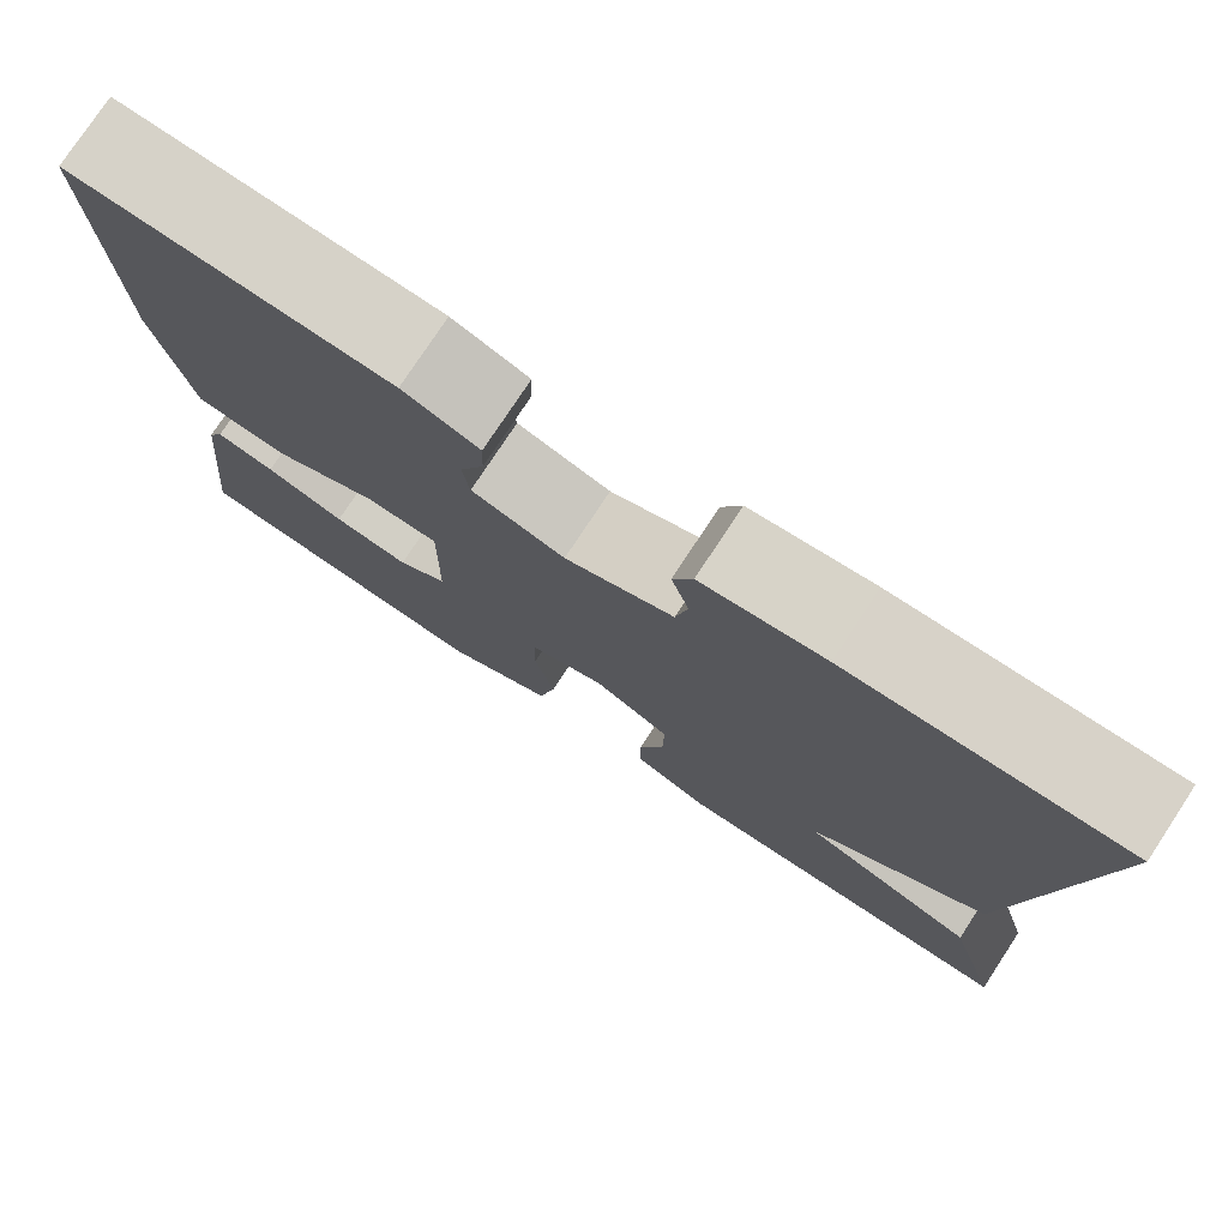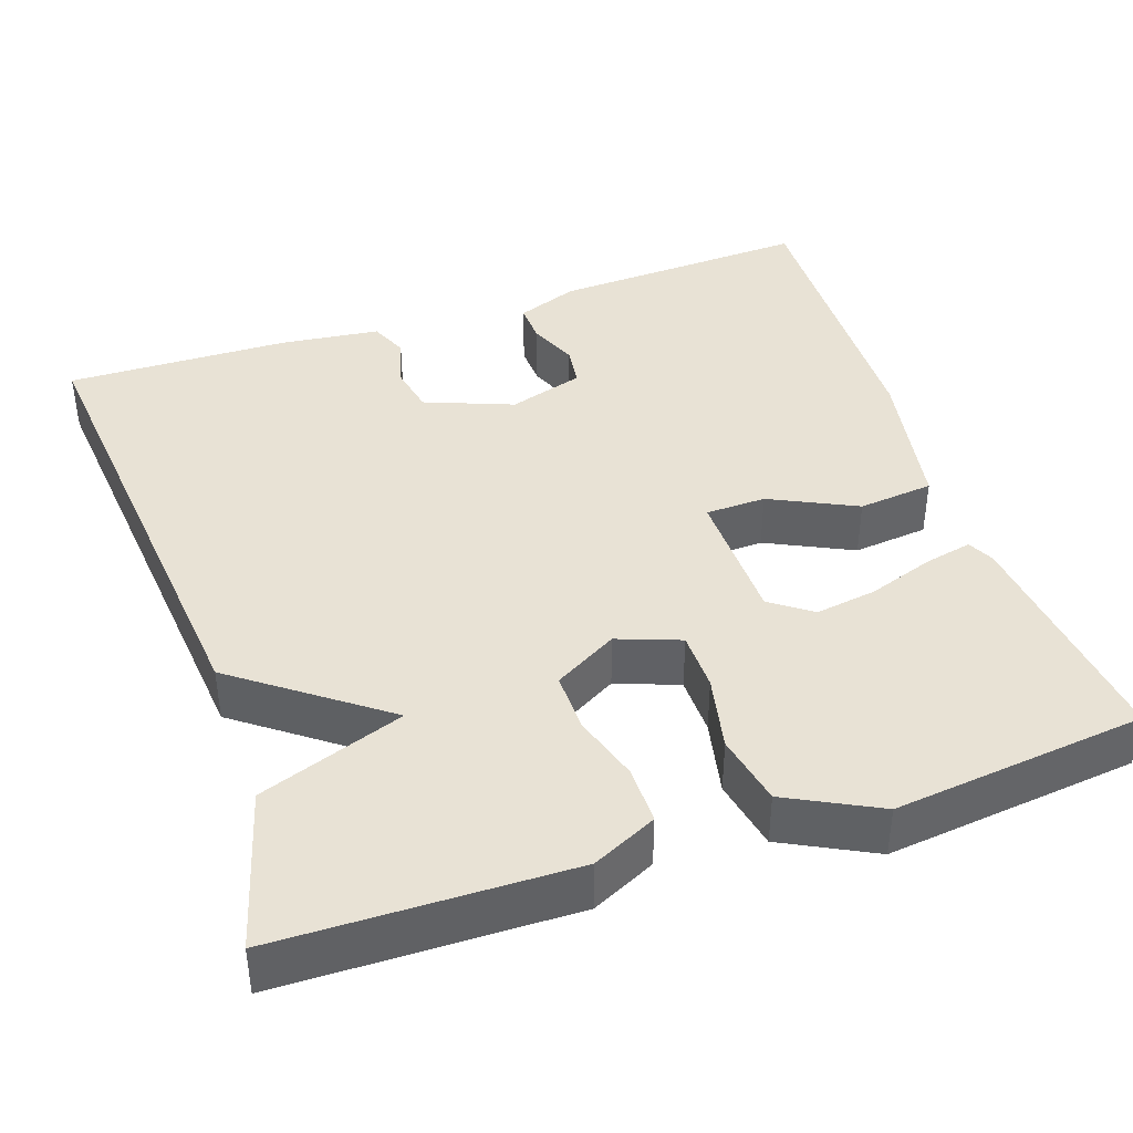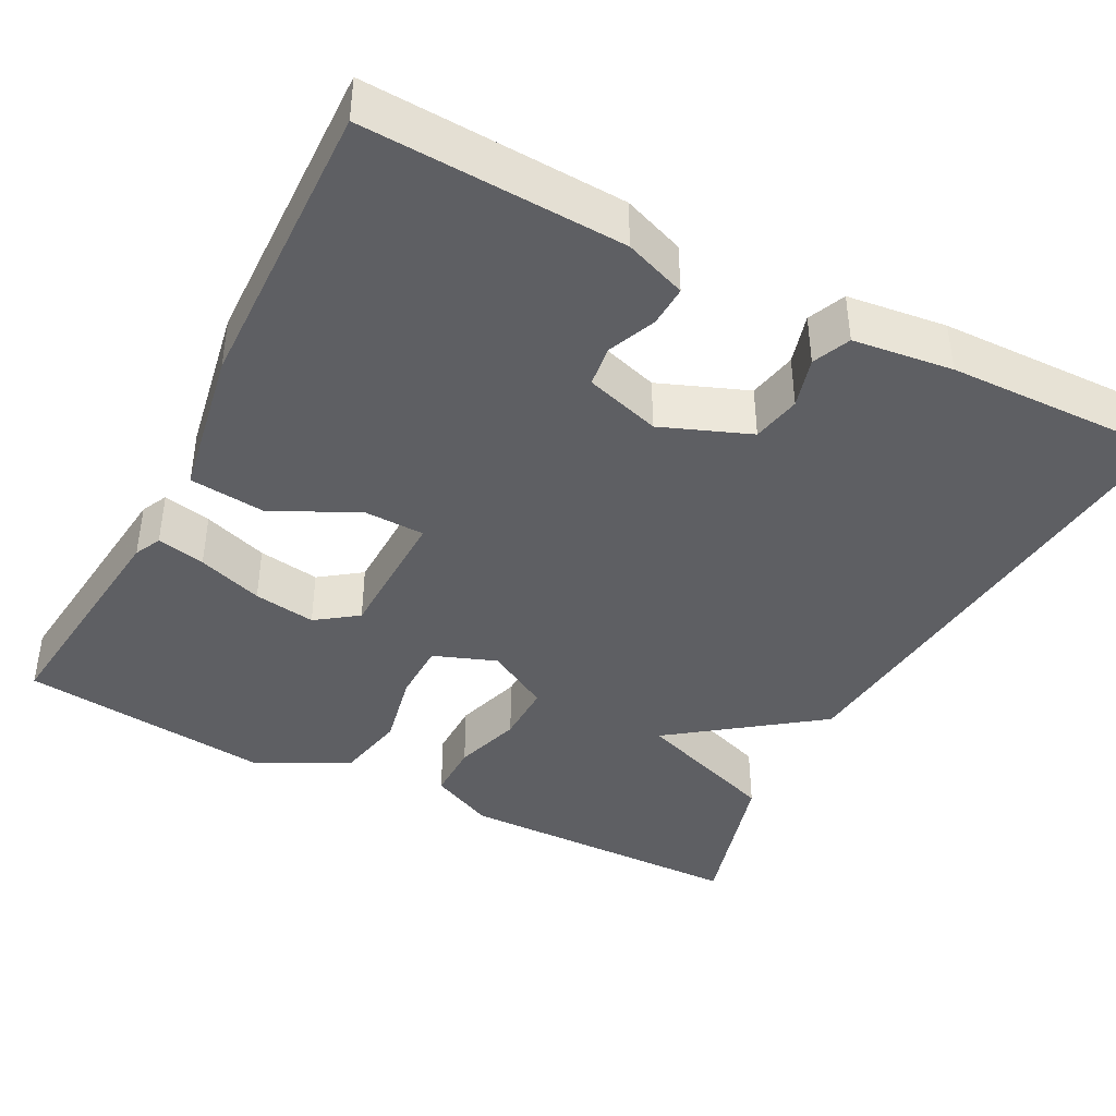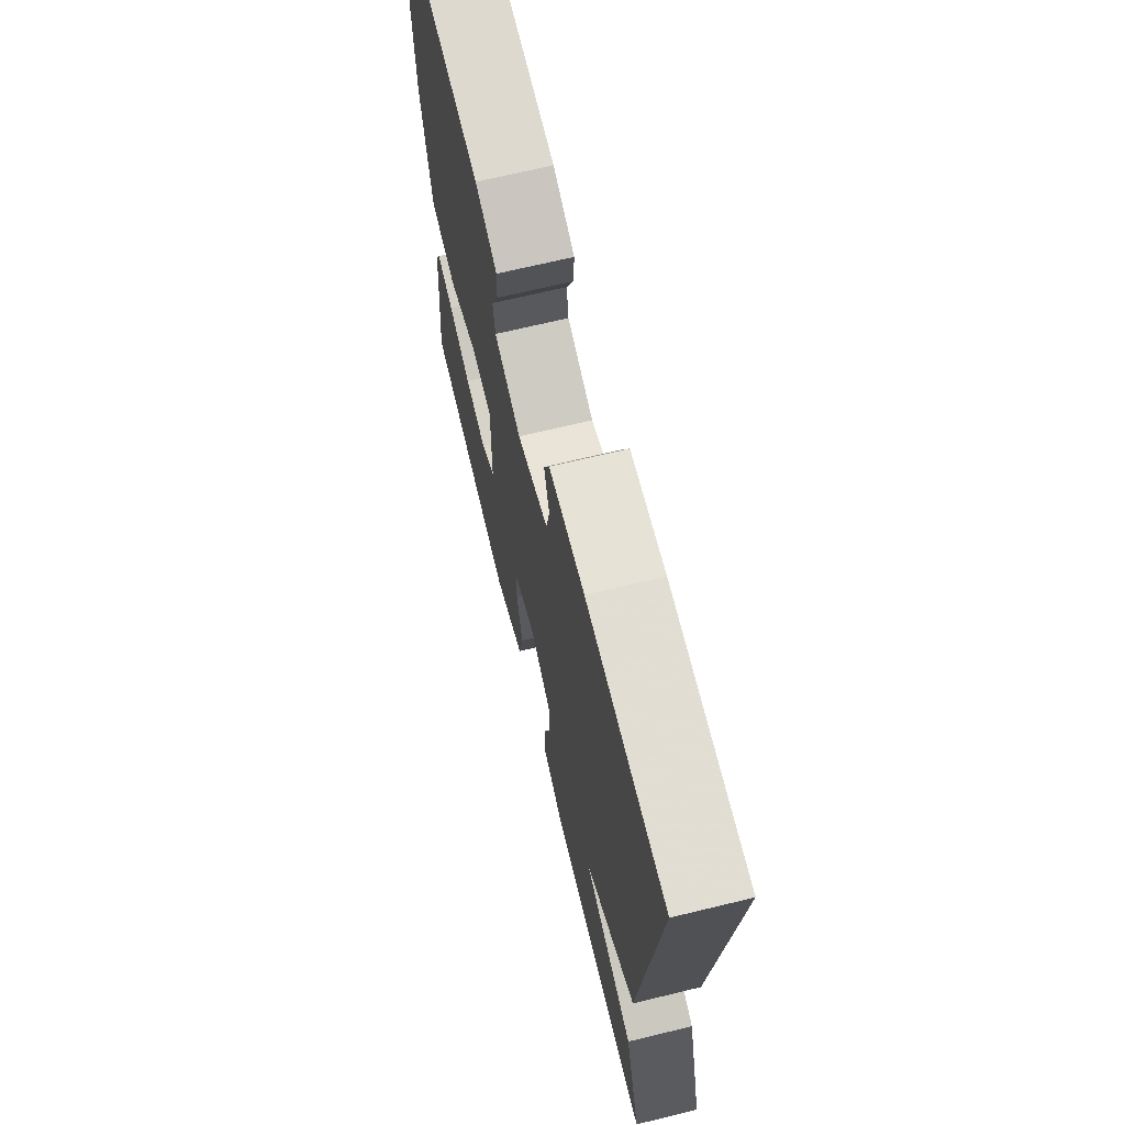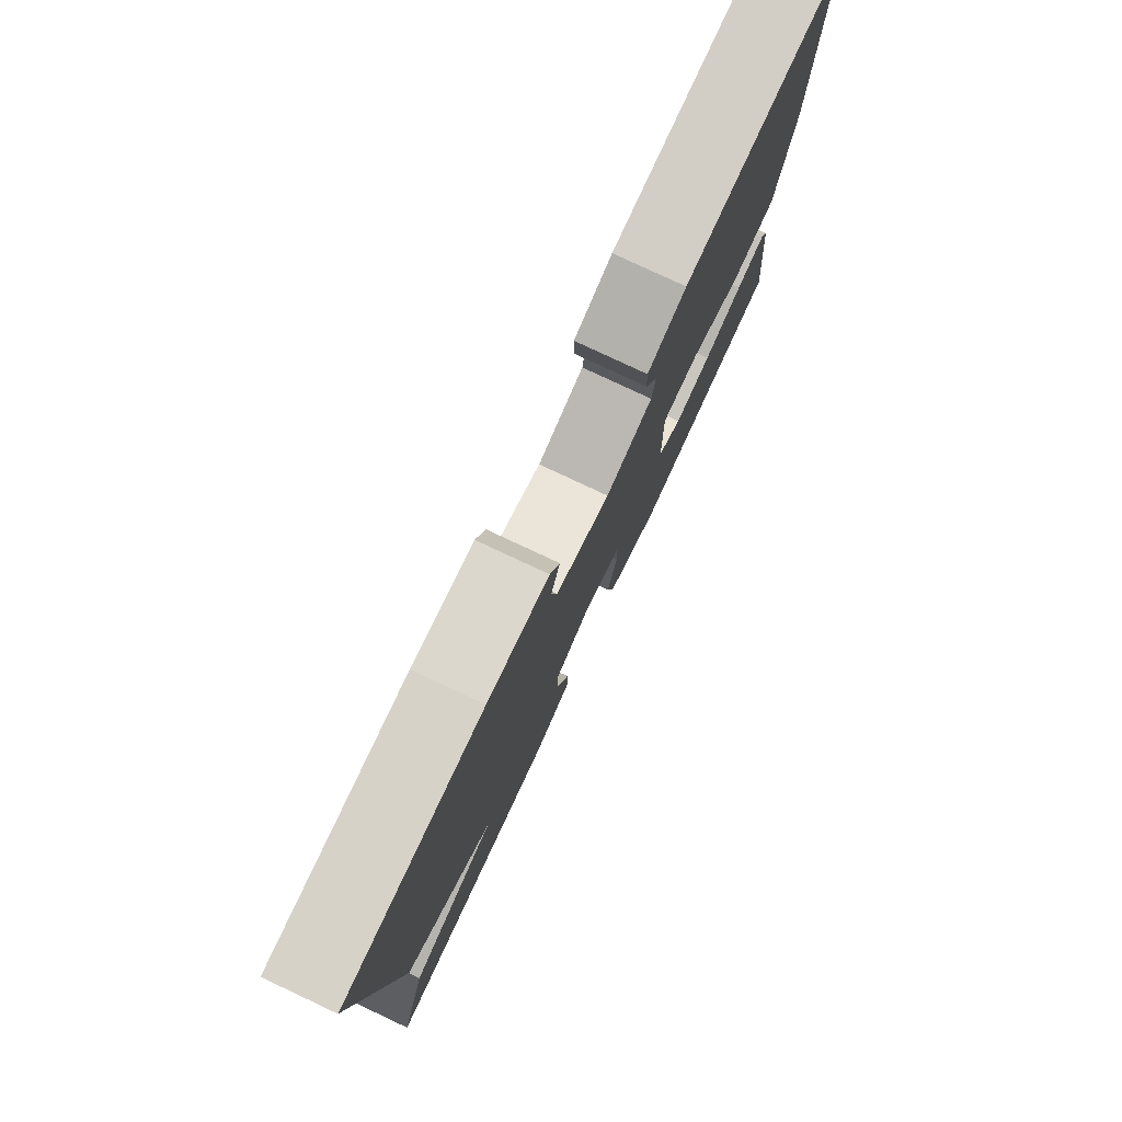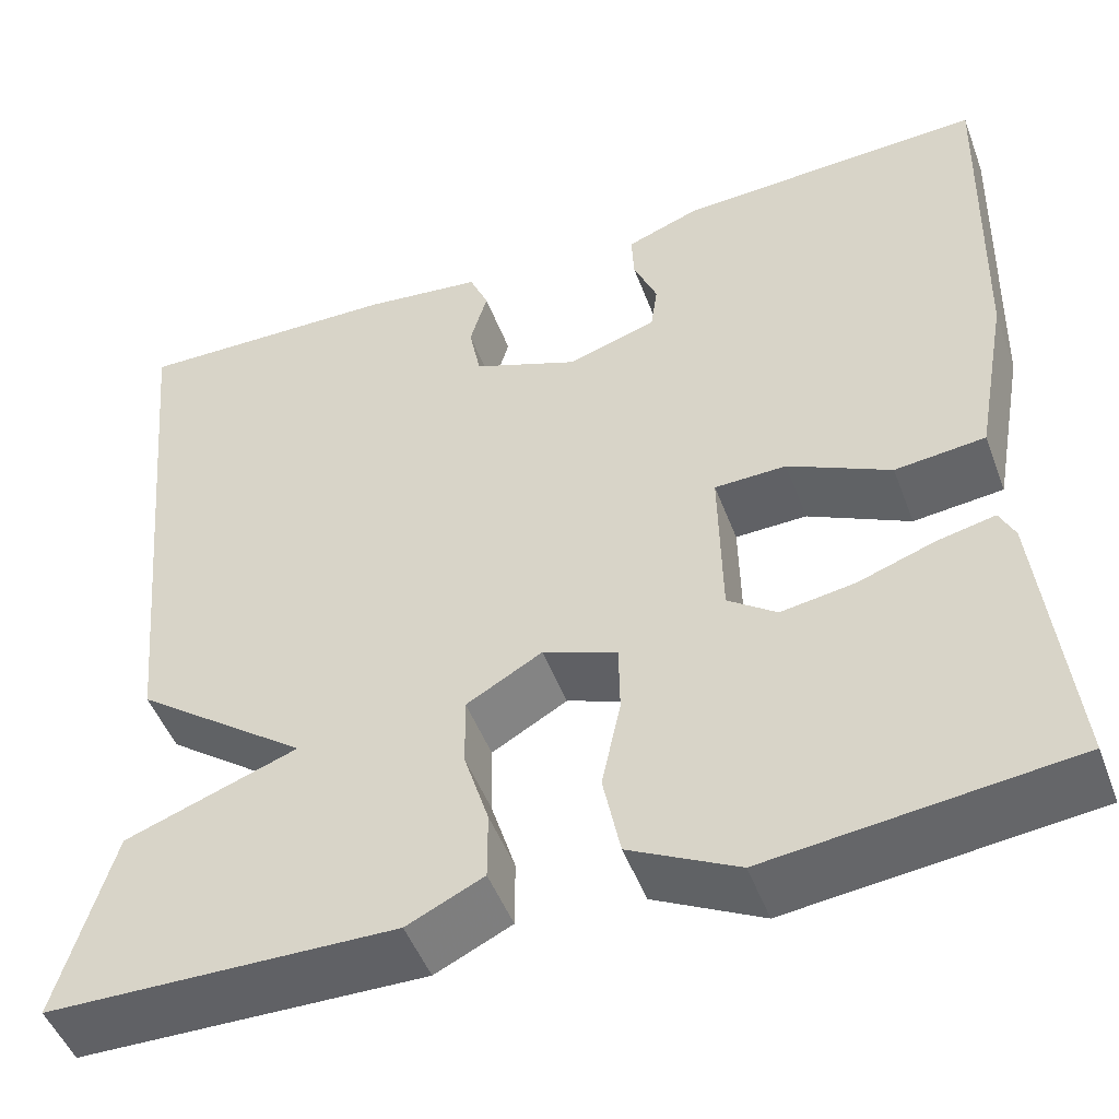
<metadata>
{"format":"obj","ext":"obj","renderer":"f3d","projection":"perspective","resolution":1024,"background":"white","views":[{"elev":77.5,"azim":33.4,"up":"+Z"},{"elev":40.8,"azim":161.1,"up":"+Y"},{"elev":-41.2,"azim":-27.5,"up":"+Y"},{"elev":69.2,"azim":76.4,"up":"+Z"},{"elev":79.6,"azim":115.1,"up":"+Z"},{"elev":-49.1,"azim":-159.7,"up":"+Z"}]}
</metadata>
<code>
v -0.5 0.07 0.5
v -0.178 0.07 0.485
v -0.101 0.07 0.456
v -0.103 0.07 0.405
v -0.128 0.07 0.345
v -0.121 0.07 0.294
v -0.027 0.07 0.265
v 0.083 0.07 0.308
v 0.095 0.07 0.369
v 0.077 0.07 0.432
v 0.097 0.07 0.479
v 0.221 0.07 0.494
v 0.5 0.07 0.5
v 0.443 0.07 -0.1
v 0.262 0.07 -0.235
v 0.443 0.07 -0.3
v 0.5 0.07 -0.5
v 0.137 0.07 -0.506
v 0.057 0.07 -0.468
v 0.057 0.07 -0.396
v 0.083 0.07 -0.312
v 0.084 0.07 -0.237
v 0.005 0.07 -0.192
v -0.073 0.07 -0.221
v -0.074 0.07 -0.295
v -0.054 0.07 -0.389
v -0.072 0.07 -0.478
v -0.185 0.07 -0.536
v -0.5 0.07 -0.5
v -0.468 0.07 -0.206
v -0.452 0.07 -0.173
v -0.392 0.07 -0.186
v -0.311 0.07 -0.214
v -0.234 0.07 -0.226
v -0.183 0.07 -0.189
v -0.18 0.07 -0.017
v -0.255 0.07 -0.015
v -0.362 0.07 -0.067
v -0.456 0.07 -0.057
v -0.49 0.07 0.13
v -0.5 0 0.5
v -0.178 0 0.485
v -0.101 0 0.456
v -0.103 0 0.405
v -0.128 0 0.345
v -0.121 0 0.294
v -0.027 0 0.265
v 0.083 0 0.308
v 0.095 0 0.369
v 0.077 0 0.432
v 0.097 0 0.479
v 0.221 0 0.494
v 0.5 0 0.5
v 0.443 0 -0.1
v 0.262 0 -0.235
v 0.443 0 -0.3
v 0.5 0 -0.5
v 0.137 0 -0.506
v 0.057 0 -0.468
v 0.057 0 -0.396
v 0.083 0 -0.312
v 0.084 0 -0.237
v 0.005 0 -0.192
v -0.073 0 -0.221
v -0.074 0 -0.295
v -0.054 0 -0.389
v -0.072 0 -0.478
v -0.185 0 -0.536
v -0.5 0 -0.5
v -0.468 0 -0.206
v -0.452 0 -0.173
v -0.392 0 -0.186
v -0.311 0 -0.214
v -0.234 0 -0.226
v -0.183 0 -0.189
v -0.18 0 -0.017
v -0.255 0 -0.015
v -0.362 0 -0.067
v -0.456 0 -0.057
v -0.49 0 0.13
f 1 2 3
f 40 1 3
f 39 40 3
f 38 39 3
f 37 38 3
f 31 32 33
f 30 31 33
f 29 30 33
f 28 29 33
f 27 28 33
f 26 27 33
f 25 26 33 34
f 24 25 34 35
f 19 20 21
f 18 19 21
f 17 18 21
f 16 17 21
f 15 16 21
f 15 21 22
f 14 15 22 23
f 12 13 14
f 11 12 14
f 10 11 14
f 9 10 14
f 8 9 14 23
f 3 4 5
f 37 3 5
f 36 37 5 6
f 24 35 36
f 23 24 36
f 8 23 36
f 7 8 36
f 6 7 36
f 43 42 41
f 43 41 80
f 43 80 79
f 43 79 78
f 43 78 77
f 73 72 71
f 73 71 70
f 73 70 69
f 73 69 68
f 73 68 67
f 73 67 66
f 74 73 66 65
f 75 74 65 64
f 61 60 59
f 61 59 58
f 61 58 57
f 61 57 56
f 61 56 55
f 62 61 55
f 63 62 55 54
f 54 53 52
f 54 52 51
f 54 51 50
f 54 50 49
f 63 54 49 48
f 45 44 43
f 45 43 77
f 46 45 77 76
f 76 75 64
f 76 64 63
f 76 63 48
f 76 48 47
f 76 47 46
f 1 41 42 2
f 2 42 43 3
f 3 43 44 4
f 4 44 45 5
f 5 45 46 6
f 6 46 47 7
f 7 47 48 8
f 8 48 49 9
f 9 49 50 10
f 10 50 51 11
f 11 51 52 12
f 12 52 53 13
f 13 53 54 14
f 14 54 55 15
f 15 55 56 16
f 16 56 57 17
f 17 57 58 18
f 18 58 59 19
f 19 59 60 20
f 20 60 61 21
f 21 61 62 22
f 22 62 63 23
f 23 63 64 24
f 24 64 65 25
f 25 65 66 26
f 26 66 67 27
f 27 67 68 28
f 28 68 69 29
f 29 69 70 30
f 30 70 71 31
f 31 71 72 32
f 32 72 73 33
f 33 73 74 34
f 34 74 75 35
f 35 75 76 36
f 36 76 77 37
f 37 77 78 38
f 38 78 79 39
f 39 79 80 40
f 40 80 41 1

</code>
